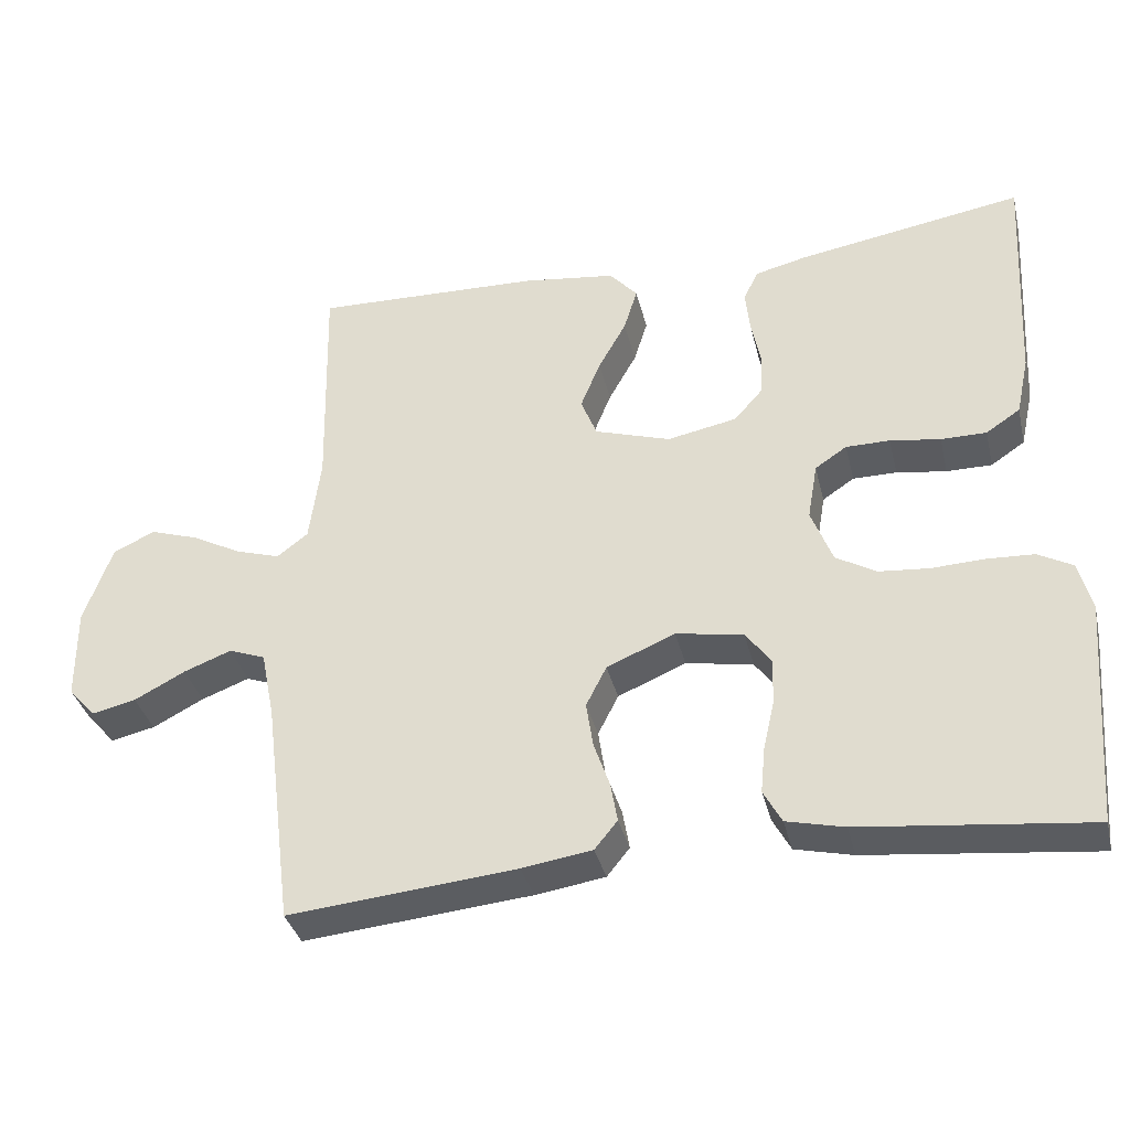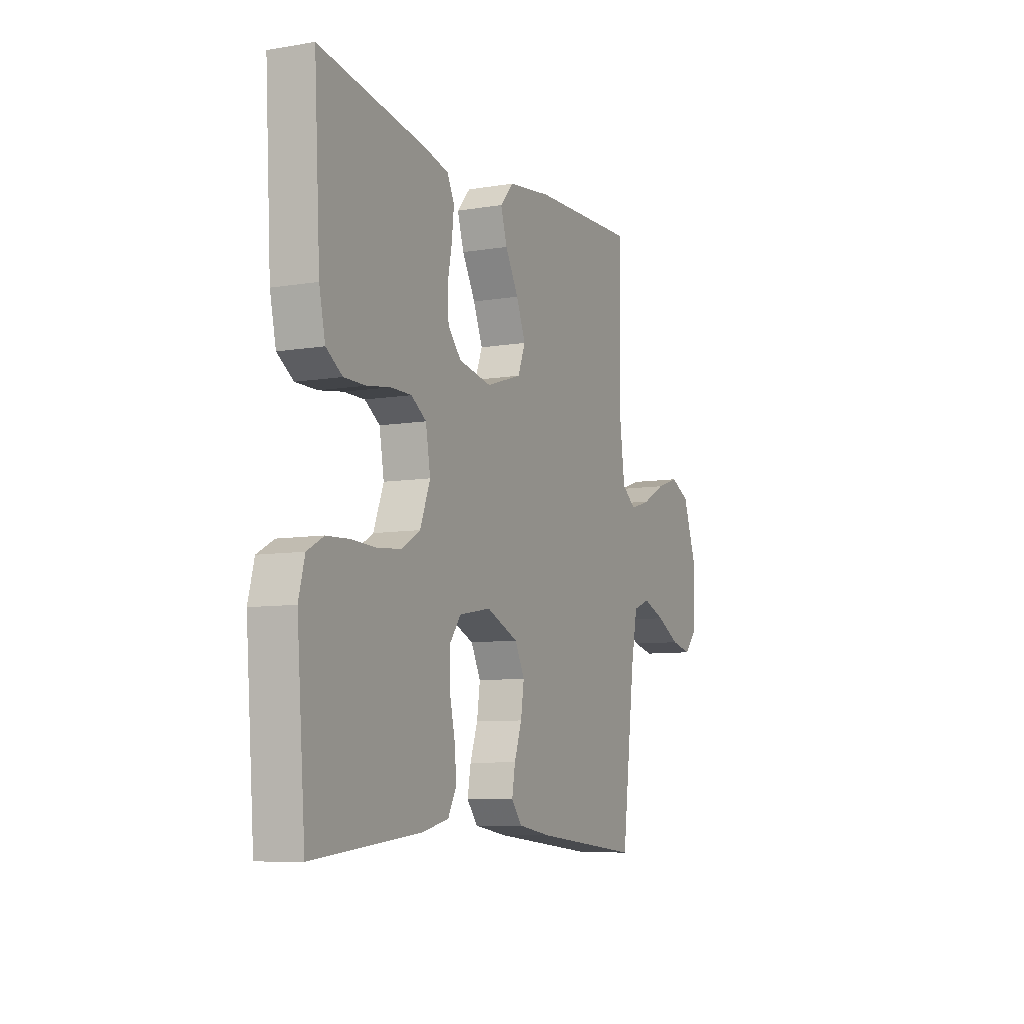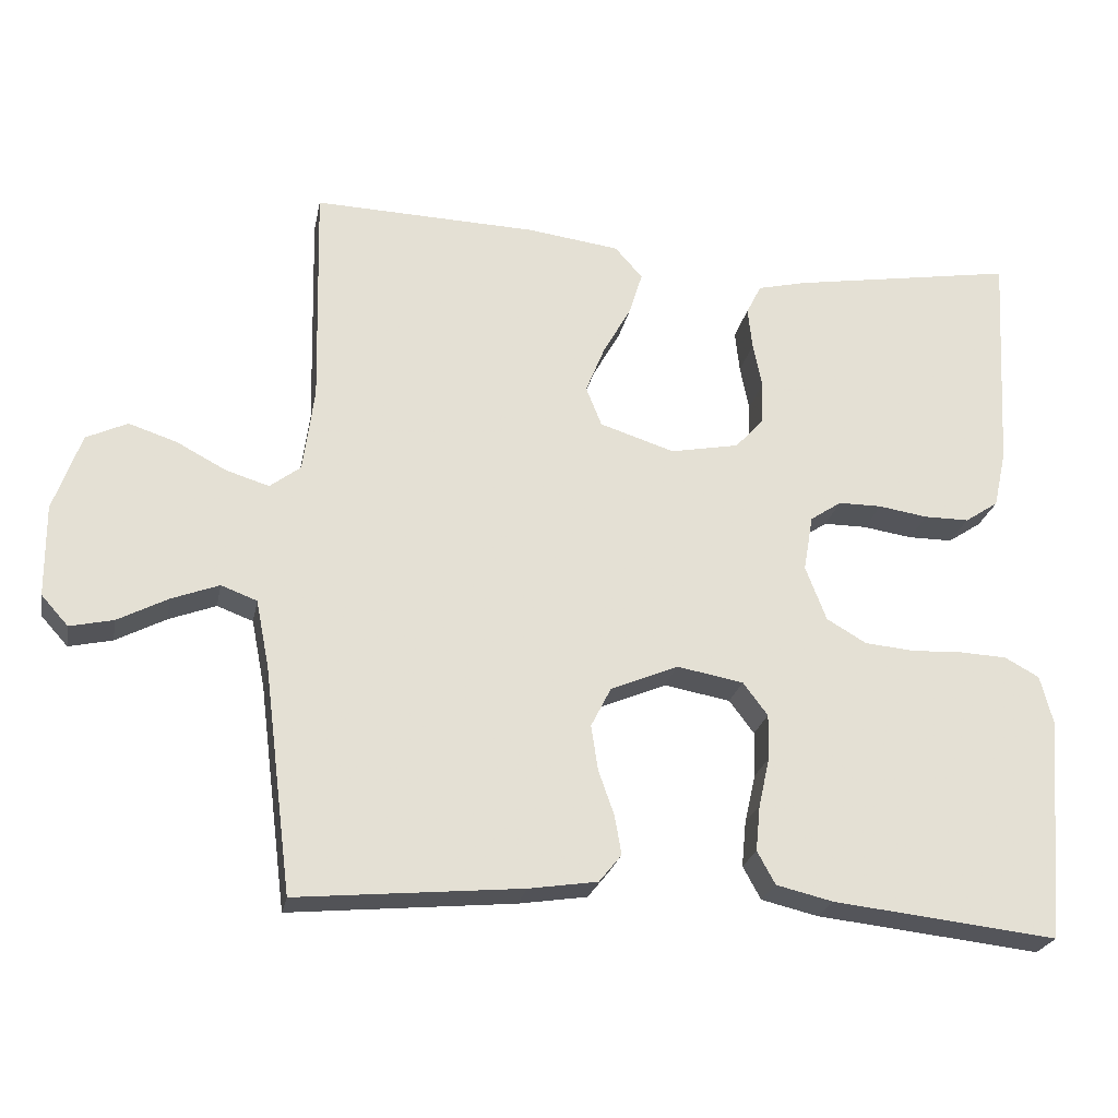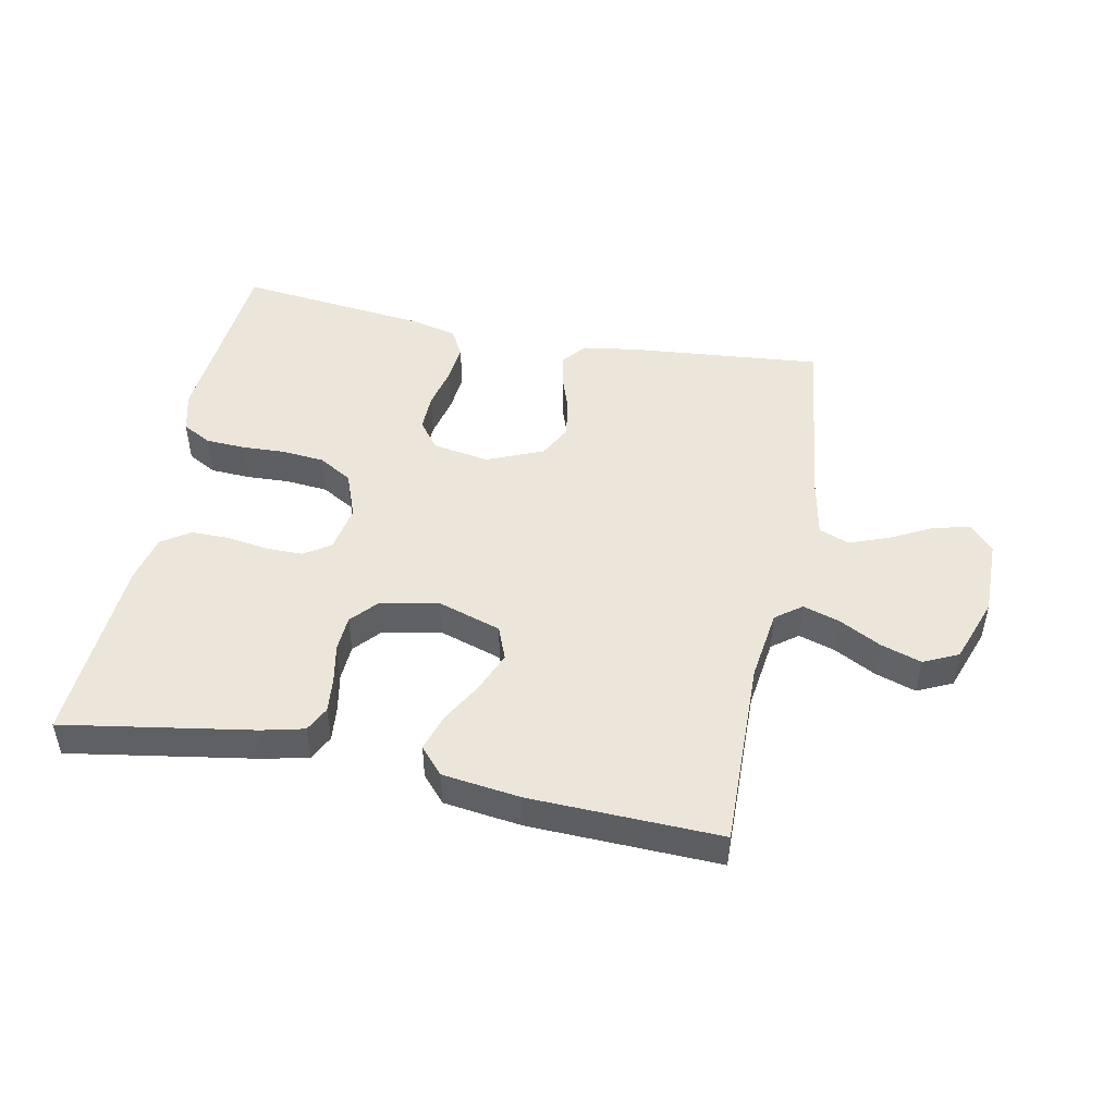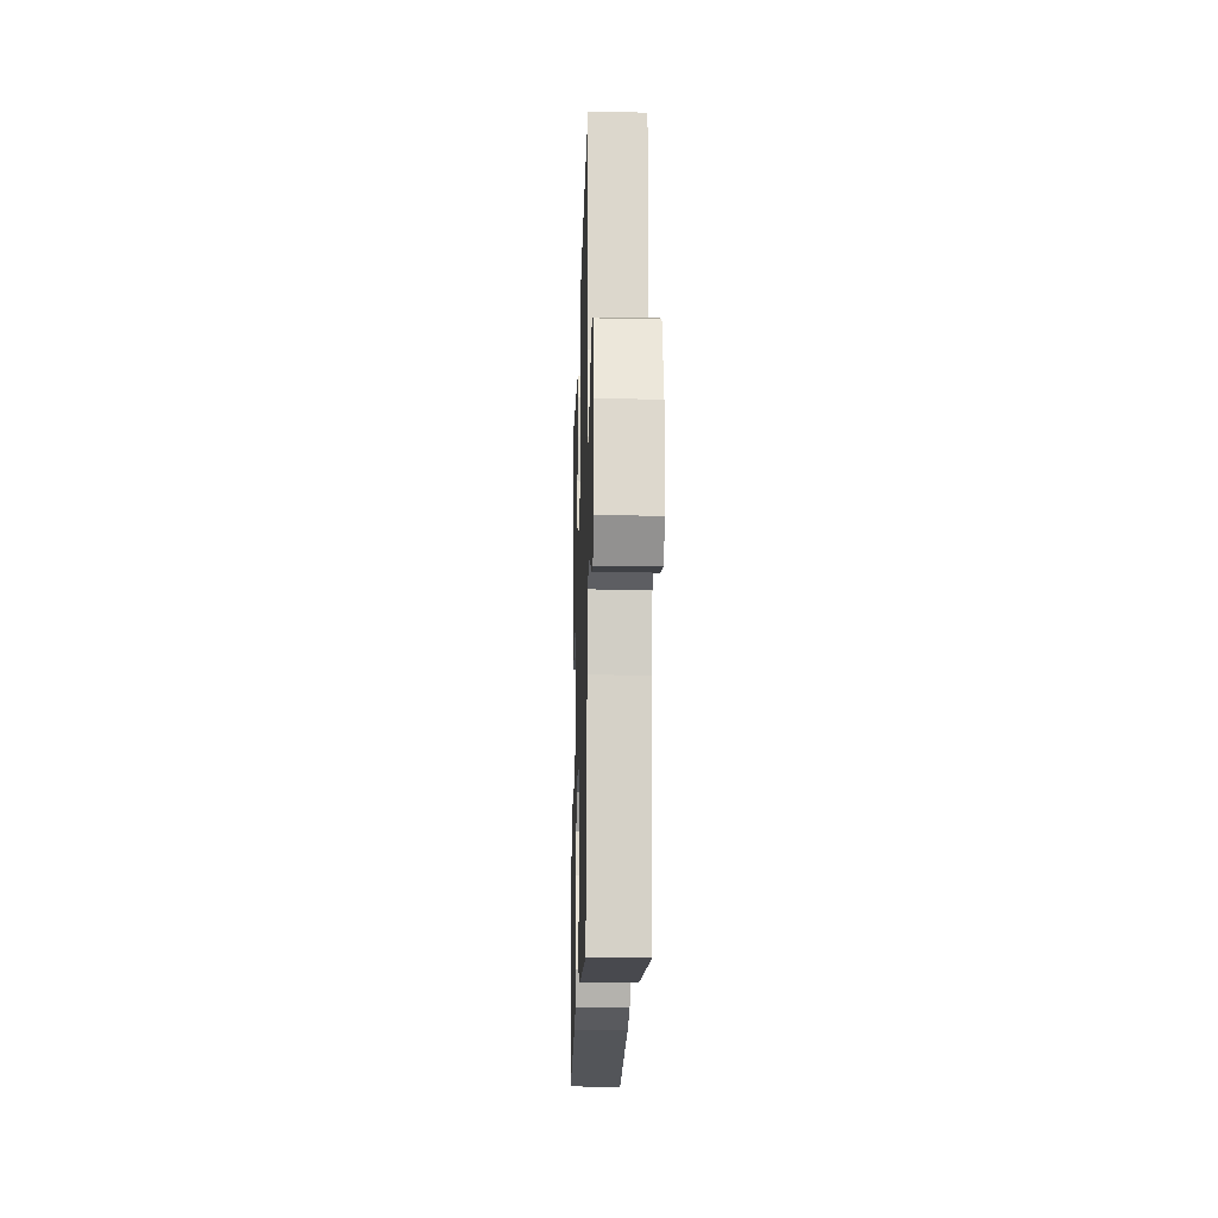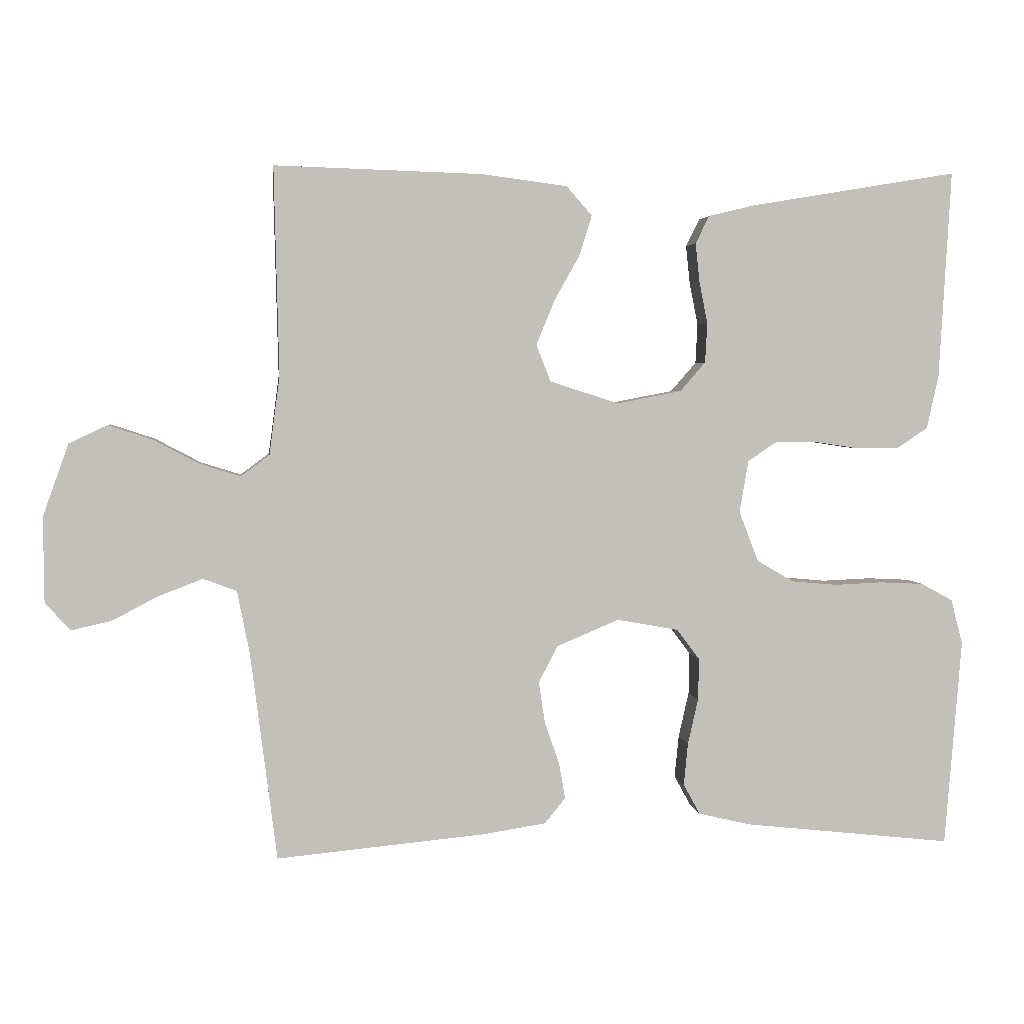
<metadata>
{"format":"obj","ext":"obj","renderer":"f3d","projection":"perspective","resolution":1024,"background":"white","views":[{"elev":-35.9,"azim":-166.7,"up":"+Z"},{"elev":-8.1,"azim":-65.1,"up":"+Z"},{"elev":-24.0,"azim":168.9,"up":"+Z"},{"elev":47.9,"azim":11.4,"up":"+Y"},{"elev":-18.0,"azim":88.3,"up":"+Z"},{"elev":3.3,"azim":173.0,"up":"+Z"}]}
</metadata>
<code>
v 0.5 0.07 0.5
v 0.493 0.07 0.2
v 0.508 0.07 0.087
v 0.549 0.07 0.056
v 0.607 0.07 0.074
v 0.673 0.07 0.109
v 0.737 0.07 0.13
v 0.792 0.07 0.104
v 0.829 0.07 0
v 0.828 0.07 -0.123
v 0.792 0.07 -0.163
v 0.734 0.07 -0.15
v 0.667 0.07 -0.115
v 0.604 0.07 -0.091
v 0.556 0.07 -0.109
v 0.538 0.07 -0.2
v 0.5 0.07 -0.5
v 0.2 0.07 -0.472
v 0.108 0.07 -0.458
v 0.078 0.07 -0.421
v 0.087 0.07 -0.369
v 0.108 0.07 -0.309
v 0.117 0.07 -0.249
v 0.09 0.07 -0.196
v 0 0.07 -0.158
v -0.089 0.07 -0.174
v -0.122 0.07 -0.218
v -0.121 0.07 -0.278
v -0.106 0.07 -0.344
v -0.1 0.07 -0.405
v -0.124 0.07 -0.449
v -0.2 0.07 -0.467
v -0.5 0.07 -0.5
v -0.524 0.07 -0.2
v -0.507 0.07 -0.135
v -0.461 0.07 -0.11
v -0.399 0.07 -0.107
v -0.329 0.07 -0.11
v -0.263 0.07 -0.104
v -0.21 0.07 -0.073
v -0.182 0.07 0
v -0.195 0.07 0.075
v -0.237 0.07 0.103
v -0.295 0.07 0.103
v -0.361 0.07 0.093
v -0.421 0.07 0.093
v -0.466 0.07 0.123
v -0.483 0.07 0.2
v -0.5 0.07 0.5
v -0.2 0.07 0.45
v -0.134 0.07 0.434
v -0.114 0.07 0.394
v -0.12 0.07 0.338
v -0.132 0.07 0.277
v -0.129 0.07 0.22
v -0.092 0.07 0.178
v 0 0.07 0.16
v 0.1 0.07 0.192
v 0.121 0.07 0.245
v 0.095 0.07 0.309
v 0.058 0.07 0.375
v 0.04 0.07 0.433
v 0.077 0.07 0.475
v 0.2 0.07 0.491
v 0.5 0 0.5
v 0.493 0 0.2
v 0.508 0 0.087
v 0.549 0 0.056
v 0.607 0 0.074
v 0.673 0 0.109
v 0.737 0 0.13
v 0.792 0 0.104
v 0.829 0 0
v 0.828 0 -0.123
v 0.792 0 -0.163
v 0.734 0 -0.15
v 0.667 0 -0.115
v 0.604 0 -0.091
v 0.556 0 -0.109
v 0.538 0 -0.2
v 0.5 0 -0.5
v 0.2 0 -0.472
v 0.108 0 -0.458
v 0.078 0 -0.421
v 0.087 0 -0.369
v 0.108 0 -0.309
v 0.117 0 -0.249
v 0.09 0 -0.196
v 0 0 -0.158
v -0.089 0 -0.174
v -0.122 0 -0.218
v -0.121 0 -0.278
v -0.106 0 -0.344
v -0.1 0 -0.405
v -0.124 0 -0.449
v -0.2 0 -0.467
v -0.5 0 -0.5
v -0.524 0 -0.2
v -0.507 0 -0.135
v -0.461 0 -0.11
v -0.399 0 -0.107
v -0.329 0 -0.11
v -0.263 0 -0.104
v -0.21 0 -0.073
v -0.182 0 0
v -0.195 0 0.075
v -0.237 0 0.103
v -0.295 0 0.103
v -0.361 0 0.093
v -0.421 0 0.093
v -0.466 0 0.123
v -0.483 0 0.2
v -0.5 0 0.5
v -0.2 0 0.45
v -0.134 0 0.434
v -0.114 0 0.394
v -0.12 0 0.338
v -0.132 0 0.277
v -0.129 0 0.22
v -0.092 0 0.178
v 0 0 0.16
v 0.1 0 0.192
v 0.121 0 0.245
v 0.095 0 0.309
v 0.058 0 0.375
v 0.04 0 0.433
v 0.077 0 0.475
v 0.2 0 0.491
f 63 64 1 2
f 60 61 62 63
f 59 60 63 2
f 58 59 2 3
f 57 58 3 4
f 51 52 53 54
f 49 50 51 54
f 49 54 55
f 48 49 55 56
f 44 45 46 47
f 43 44 47 48
f 35 36 37 38
f 35 38 39
f 34 35 39
f 33 34 39
f 32 33 39 40
f 28 29 30 31
f 27 28 31 32
f 19 20 21 22
f 19 22 23
f 16 17 18 19
f 15 16 19 23
f 14 15 23 24
f 10 11 12 13
f 10 13 14
f 9 10 14
f 5 6 7 8
f 4 5 8 9
f 57 4 9 14
f 43 48 56 57
f 42 43 57 14
f 27 32 40 41
f 26 27 41 42
f 25 26 42
f 14 24 25 42
f 66 65 128 127
f 127 126 125 124
f 66 127 124 123
f 67 66 123 122
f 68 67 122 121
f 118 117 116 115
f 118 115 114 113
f 119 118 113
f 120 119 113 112
f 111 110 109 108
f 112 111 108 107
f 102 101 100 99
f 103 102 99
f 103 99 98
f 103 98 97
f 104 103 97 96
f 95 94 93 92
f 96 95 92 91
f 86 85 84 83
f 87 86 83
f 83 82 81 80
f 87 83 80 79
f 88 87 79 78
f 77 76 75 74
f 78 77 74
f 78 74 73
f 72 71 70 69
f 73 72 69 68
f 78 73 68 121
f 121 120 112 107
f 78 121 107 106
f 105 104 96 91
f 106 105 91 90
f 106 90 89
f 106 89 88 78
f 1 65 66 2
f 2 66 67 3
f 3 67 68 4
f 4 68 69 5
f 5 69 70 6
f 6 70 71 7
f 7 71 72 8
f 8 72 73 9
f 9 73 74 10
f 10 74 75 11
f 11 75 76 12
f 12 76 77 13
f 13 77 78 14
f 14 78 79 15
f 15 79 80 16
f 16 80 81 17
f 17 81 82 18
f 18 82 83 19
f 19 83 84 20
f 20 84 85 21
f 21 85 86 22
f 22 86 87 23
f 23 87 88 24
f 24 88 89 25
f 25 89 90 26
f 26 90 91 27
f 27 91 92 28
f 28 92 93 29
f 29 93 94 30
f 30 94 95 31
f 31 95 96 32
f 32 96 97 33
f 33 97 98 34
f 34 98 99 35
f 35 99 100 36
f 36 100 101 37
f 37 101 102 38
f 38 102 103 39
f 39 103 104 40
f 40 104 105 41
f 41 105 106 42
f 42 106 107 43
f 43 107 108 44
f 44 108 109 45
f 45 109 110 46
f 46 110 111 47
f 47 111 112 48
f 48 112 113 49
f 49 113 114 50
f 50 114 115 51
f 51 115 116 52
f 52 116 117 53
f 53 117 118 54
f 54 118 119 55
f 55 119 120 56
f 56 120 121 57
f 57 121 122 58
f 58 122 123 59
f 59 123 124 60
f 60 124 125 61
f 61 125 126 62
f 62 126 127 63
f 63 127 128 64
f 64 128 65 1

</code>
